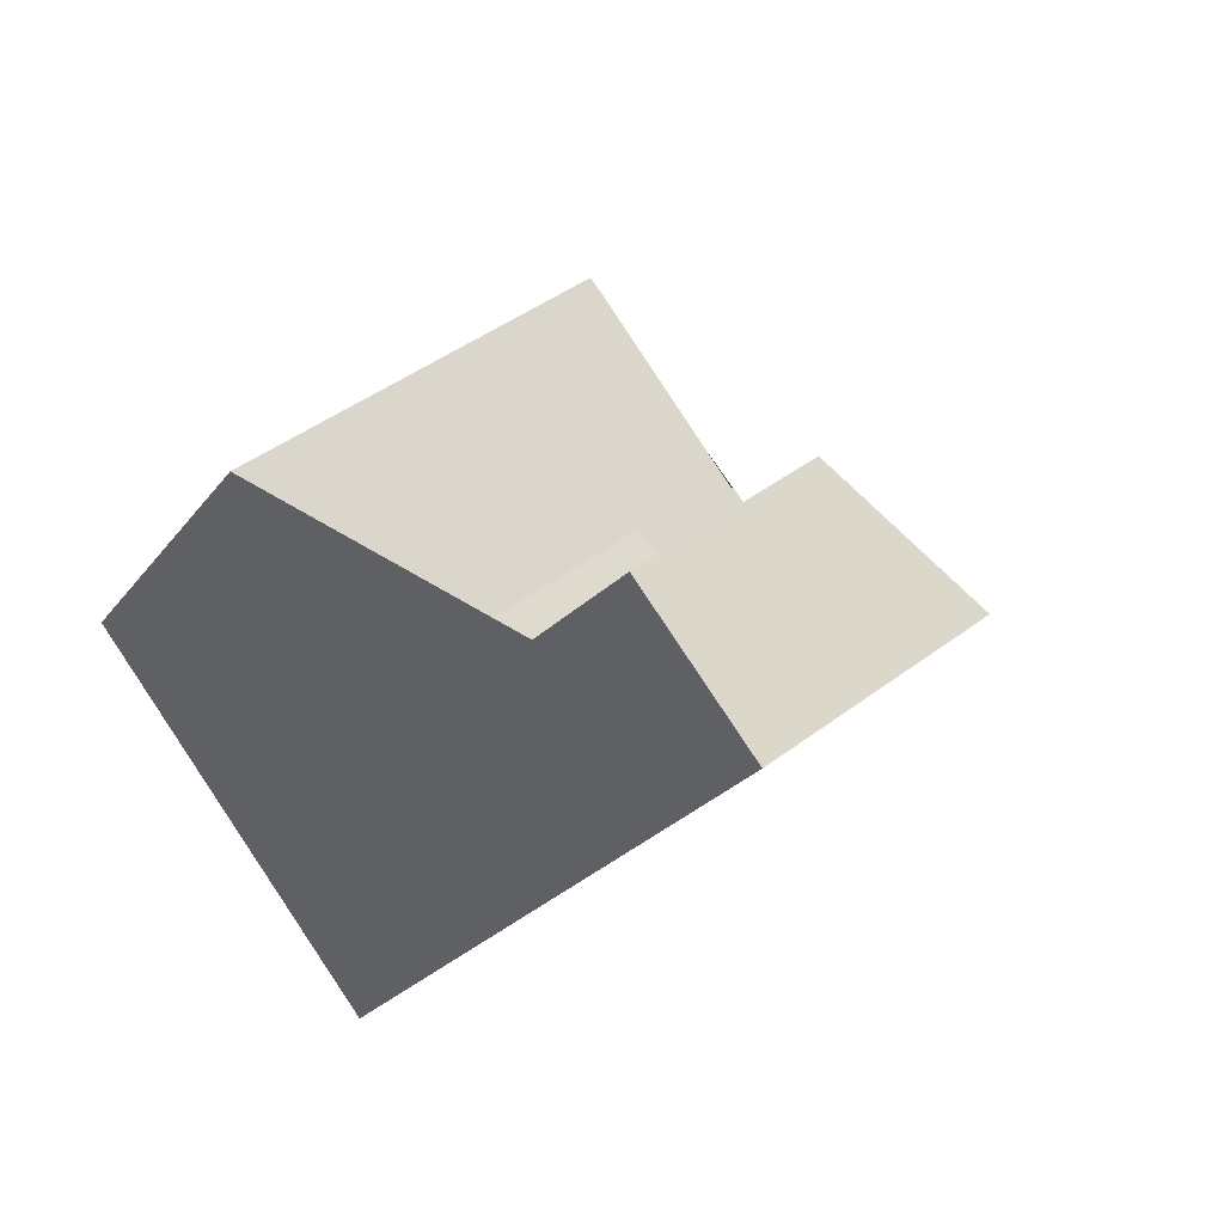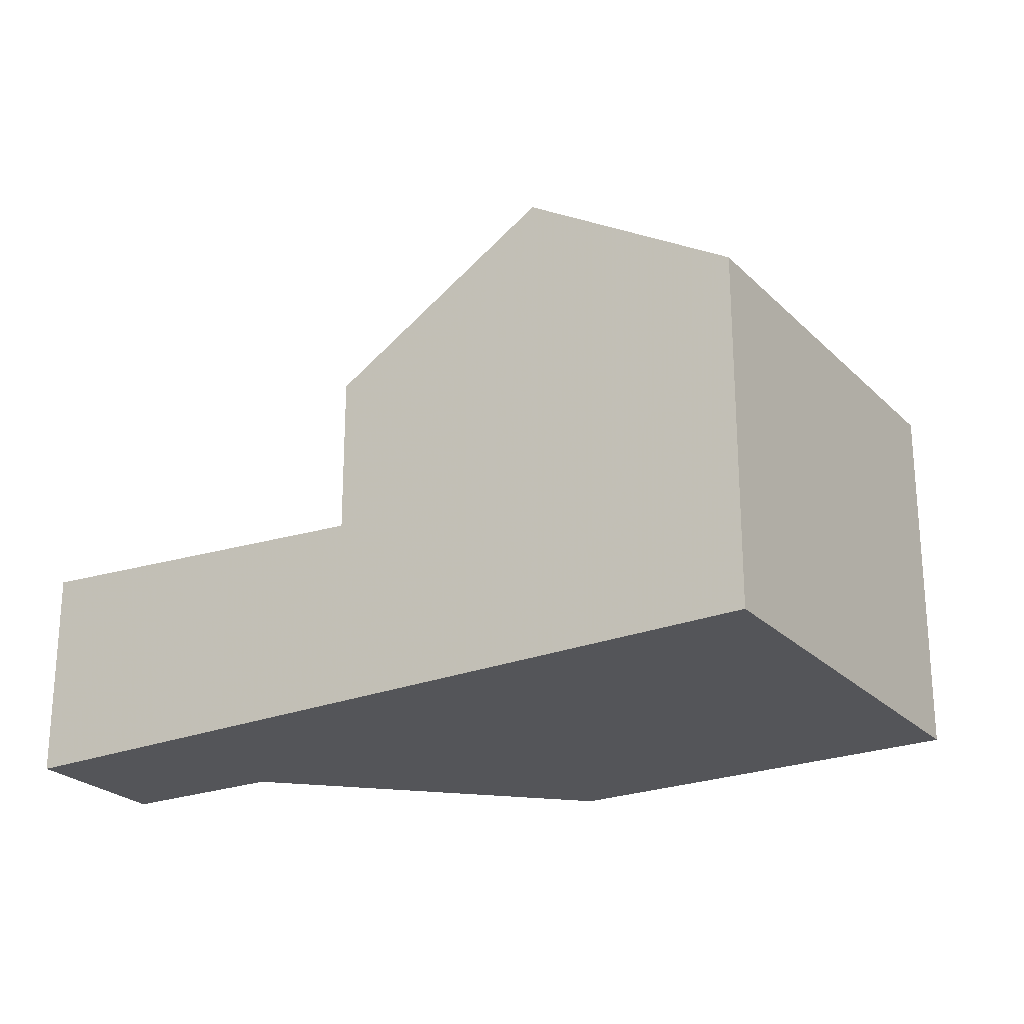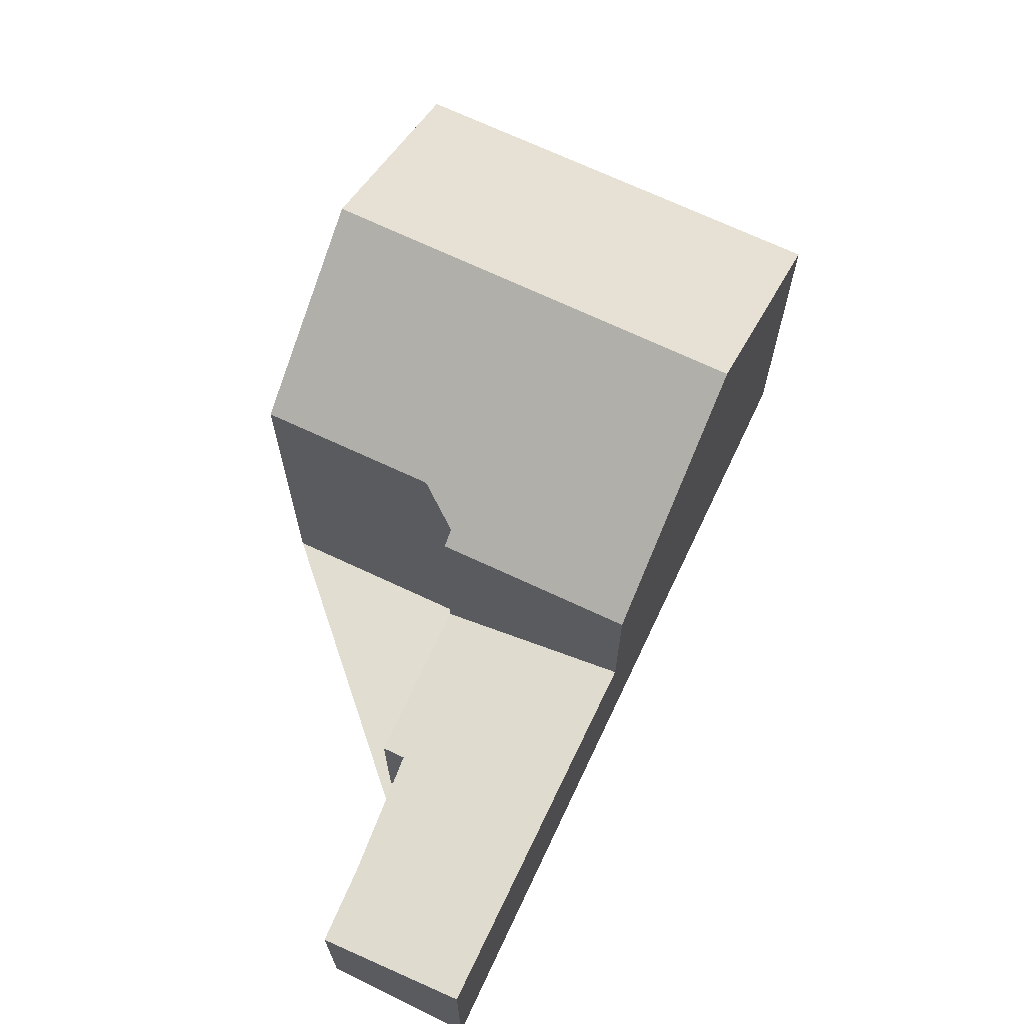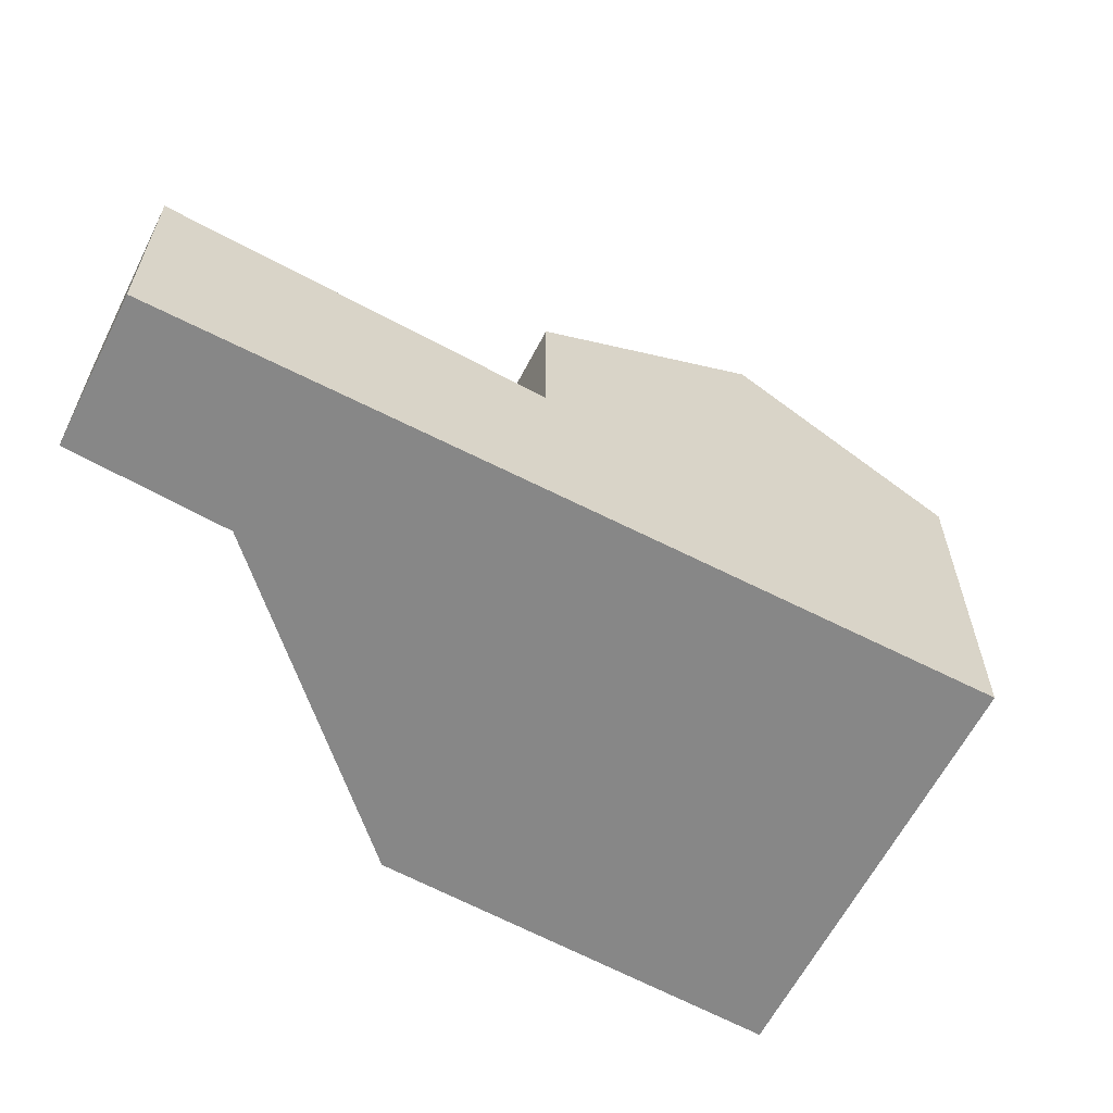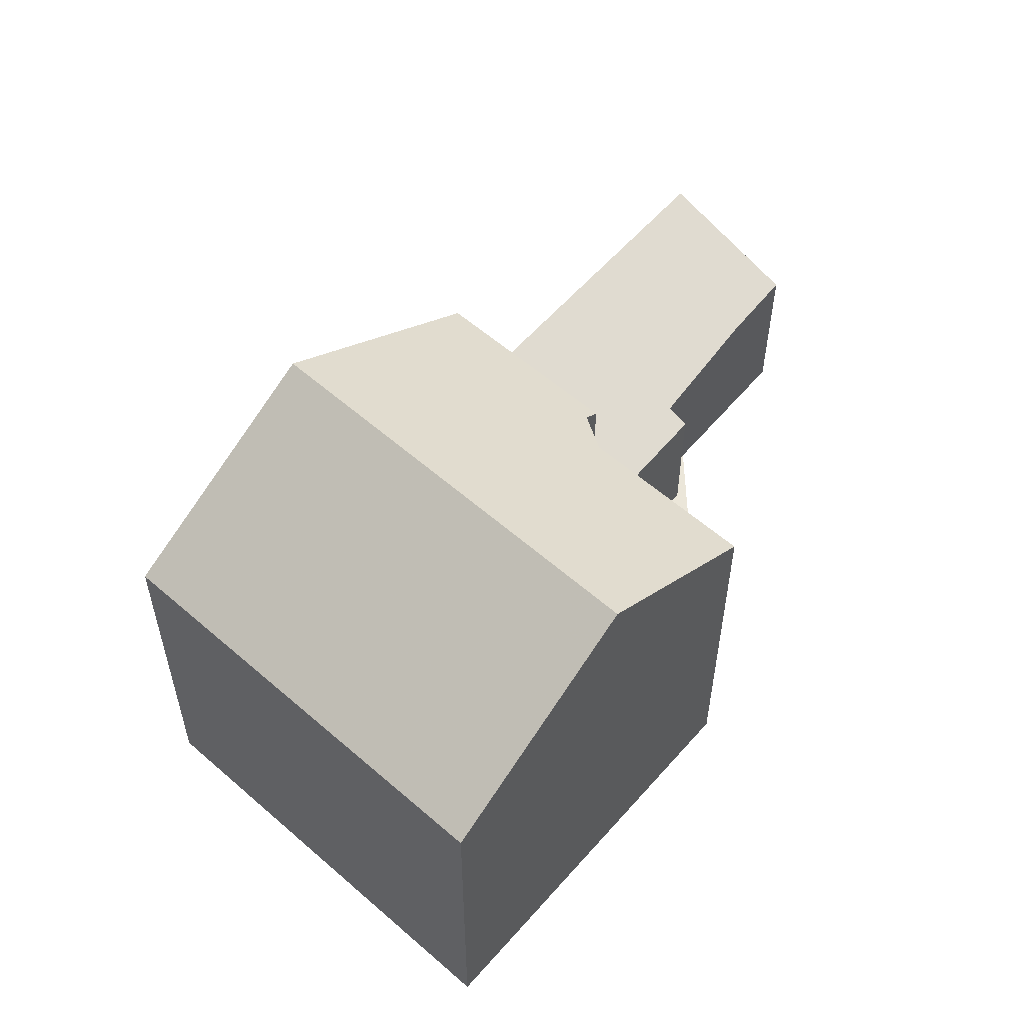
<metadata>
{"format":"obj","ext":"obj","renderer":"f3d","projection":"perspective","resolution":1024,"background":"white","views":[{"elev":42.8,"azim":-132.3,"up":"+Y"},{"elev":-24.6,"azim":-22.3,"up":"+Z"},{"elev":68.9,"azim":-119.8,"up":"+Z"},{"elev":-62.4,"azim":-82.5,"up":"+Z"},{"elev":57.2,"azim":77.1,"up":"+Z"}]}
</metadata>
<code>
v -1702 -487.8 6.074
v -1699 -485.8 6.069
v -1701 -495 5.791
v -1695 -491.1 5.816
v -1709 -484 3.469
v -1707 -482.6 2.779
v -1705 -485.3 2.518
v -1704 -485.1 2.381
v -1703 -492.1 7.905
v -1698 -488.3 7.919
v -1703 -492.1 7.905
v -1705 -489.3 5.789
v -1703 -487.5 5.79
v -1705 -489.3 5.789
v -1703 -487.9 5.79
v -1701 -490.7 7.91
v -1698 -488.3 7.919
v -1703 -492.1 7.905
v -1707 -485.9 3.317
v -1706 -483.6 2.681
v -1705 -489.1 5.642
v -1703 -487.3 5.638
v -1707 -485.9 3.317
v -1706 -483.7 2.699
v -1707 -485.1 3.087
v -1705 -489.1 3.069
v -1704 -488.6 2.815
v -1703 -487.7 2.385
v -1703 -487.3 2.186
v -1705 -489.1 3.069
v -1703 -492.1 7.905
v -1705 -489.1 3.069
v -1705 -489.1 5.642
v -1701 -495 5.791
v -1709 -484 3.469
v -1704 -485.4 2.353
v -1705 -485.8 2.537
v -1707 -487.1 3.221
v -1707 -487.1 3.221
v -1706 -486.6 2.967
v -1703 -487.7 2.385
v -1703 -487.7 5.639
v -1707 -482.6 2.783
v -1701 -490.7 7.91
v -1699 -493.6 5.8
v -1709 -484 3.468
v -1709 -484 3.468
v -1707 -483.1 3.027
v -1705 -485.3 2.488
v -1704 -485.6 2.456
v -1703 -487.4 5.639
v -1703 -487.4 2.276
v -1703 -487.6 5.79
v -1701 -490.4 7.911
v -1701 -490.4 7.911
v -1698 -493.2 5.803
v -1704 -488.8 5.789
v -1702 -491.6 7.907
v -1702 -491.6 7.907
v -1700 -494.5 5.795
v -1704 -488.6 2.815
v -1704 -488.6 5.641
v -1708 -483.5 3.214
v -1708 -483.5 3.214
v -1703 -487.5 5.79
v -1700 -490.3 7.911
v -1703 -487.3 2.194
v -1704 -485.4 2.364
v -1700 -490.3 7.911
v -1698 -493.1 5.803
v -1704 -485.1 2.392
v -1703 -487.3 5.638
v -1704 -491.3 7.288
v -1704 -491.3 7.288
v -1703 -490.8 7.287
v -1698 -487.4 7.28
v -1701 -489.5 7.284
v -1702 -489.9 7.285
v -1701 -489.6 7.285
v -1704 -488.6 5.641
v -1705 -489.1 5.642
v -1705 -489.1 5.642
v -1703 -487.3 5.638
v -1703 -487.3 5.638
v -1703 -487.4 2.276
v -1703 -487.3 2.194
v -1703 -487.7 5.639
v -1703 -487.4 5.639
v -1703 -487.3 2.186
v -1705 -489.1 3.069
v -1698 -487.5 7.28
v -1699 -485.9 6.07
v -1698 -488.3 7.918
v -1696 -491.2 5.815
v -1698 -488.3 7.918
v -1701 -495 5.798
v -1701 -495 5.798
v -1700 -494.5 5.801
v -1699 -493.6 5.806
v -1698 -493.2 5.809
v -1698 -493.1 5.809
v -1696 -491.2 5.822
v -1695 -491.1 5.822
v -1699 -485.9 6.07
v -1702 -487.8 6.074
v -1702 -487.8 8.882e-16
v -1699 -485.9 8.882e-16
v -1698 -487.4 7.28
v -1699 -485.8 6.069
v -1699 -485.8 0
v -1698 -487.4 0
v -1701 -495 5.798
v -1701 -495 5.791
v -1701 -495 0
v -1701 -495 0
v -1696 -491.2 5.815
v -1695 -491.1 5.816
v -1695 -491.1 0
v -1696 -491.2 8.882e-16
v -1709 -484 3.469
v -1709 -484 3.469
v -1709 -484 -4.441e-16
v -1709 -484 0
v -1706 -483.6 2.681
v -1707 -482.6 2.779
v -1707 -482.6 0
v -1706 -483.6 0
v -1705 -485.3 2.488
v -1705 -485.3 2.518
v -1705 -485.3 -4.441e-16
v -1705 -485.3 0
v -1704 -485.4 2.353
v -1704 -485.1 2.381
v -1704 -485.1 0
v -1704 -485.4 0
v -1704 -491.3 7.288
v -1703 -492.1 7.905
v -1703 -492.1 8.882e-16
v -1704 -491.3 0
v -1702 -487.8 6.074
v -1703 -487.5 5.79
v -1703 -487.5 0
v -1702 -487.8 8.882e-16
v -1705 -489.1 5.642
v -1705 -489.3 5.789
v -1705 -489.3 -8.882e-16
v -1705 -489.1 0
v -1695 -491.1 5.822
v -1698 -488.3 7.919
v -1698 -488.3 0
v -1695 -491.1 0
v -1709 -484 3.468
v -1707 -485.9 3.317
v -1707 -485.9 0
v -1709 -484 0
v -1705 -485.3 2.518
v -1706 -483.6 2.681
v -1706 -483.6 0
v -1705 -485.3 -4.441e-16
v -1701 -495 5.791
v -1701 -495 5.791
v -1701 -495 8.882e-16
v -1701 -495 0
v -1708 -483.5 3.214
v -1709 -484 3.469
v -1709 -484 0
v -1708 -483.5 0
v -1703 -487.3 2.186
v -1704 -485.4 2.353
v -1704 -485.4 0
v -1703 -487.3 0
v -1707 -485.9 3.317
v -1707 -487.1 3.221
v -1707 -487.1 0
v -1707 -485.9 0
v -1707 -482.6 2.779
v -1707 -482.6 2.783
v -1707 -482.6 0
v -1707 -482.6 0
v -1700 -494.5 5.795
v -1699 -493.6 5.8
v -1699 -493.6 0
v -1700 -494.5 0
v -1709 -484 3.469
v -1709 -484 3.468
v -1709 -484 0
v -1709 -484 -4.441e-16
v -1707 -482.6 2.783
v -1707 -483.1 3.027
v -1707 -483.1 4.441e-16
v -1707 -482.6 0
v -1704 -485.1 2.392
v -1705 -485.3 2.488
v -1705 -485.3 0
v -1704 -485.1 0
v -1699 -493.6 5.8
v -1698 -493.2 5.803
v -1698 -493.2 -8.882e-16
v -1699 -493.6 0
v -1701 -495 5.791
v -1700 -494.5 5.795
v -1700 -494.5 0
v -1701 -495 8.882e-16
v -1707 -483.1 3.027
v -1708 -483.5 3.214
v -1708 -483.5 0
v -1707 -483.1 4.441e-16
v -1698 -493.2 5.803
v -1698 -493.1 5.803
v -1698 -493.1 0
v -1698 -493.2 -8.882e-16
v -1704 -485.1 2.381
v -1704 -485.1 2.392
v -1704 -485.1 0
v -1704 -485.1 0
v -1705 -489.3 5.789
v -1704 -491.3 7.288
v -1704 -491.3 0
v -1705 -489.3 -8.882e-16
v -1698 -488.3 7.919
v -1698 -487.4 7.28
v -1698 -487.4 0
v -1698 -488.3 0
v -1703 -487.5 5.79
v -1703 -487.3 5.638
v -1703 -487.3 0
v -1703 -487.5 0
v -1707 -487.1 3.221
v -1705 -489.1 3.069
v -1705 -489.1 4.441e-16
v -1707 -487.1 0
v -1699 -485.8 6.069
v -1699 -485.9 6.07
v -1699 -485.9 8.882e-16
v -1699 -485.8 0
v -1698 -493.1 5.803
v -1696 -491.2 5.815
v -1696 -491.2 8.882e-16
v -1698 -493.1 0
v -1703 -492.1 7.905
v -1701 -495 5.798
v -1701 -495 0
v -1703 -492.1 8.882e-16
v -1695 -491.1 5.816
v -1695 -491.1 5.822
v -1695 -491.1 0
v -1695 -491.1 0
v -1701 -495 0
v -1709 -484 0
v -1707 -482.6 0
v -1705 -485.3 0
v -1704 -485.1 0
v -1702 -487.8 0
v -1699 -485.8 0
v -1695 -491.1 0
f 50 37 24 20 7 49
f 52 41 42 51
f 74 14 12 73
f 73 12 57 75
f 92 2 76 91
f 97 34 3 96
f 43 6 20 24
f 39 19 23 38
f 38 23 25 40
f 40 25 24 37
f 32 30 21 33
f 98 60 34 97
f 47 5 35 46
f 40 27 26 38
f 37 28 27 40
f 62 42 41 61
f 64 48 63
f 103 4 94 102
f 46 23 19 47
f 63 48 43 24 25
f 68 50 49 71
f 67 52 51 72
f 78 15 53 79
f 100 56 45 99
f 75 57 15 78
f 99 45 60 98
f 61 32 33 62
f 63 46 35 64
f 25 23 46 63
f 79 53 65 77
f 101 70 56 100
f 71 8 36 68
f 72 22 29 67
f 73 11 9 74
f 75 58 11 73
f 91 76 10 93
f 78 16 58 75
f 77 66 54 79
f 79 54 16 78
f 80 57 12 81
f 81 12 14 82
f 83 13 65 84
f 85 50 68 86
f 87 15 57 80
f 84 65 53 88
f 86 68 36 89
f 28 37 50 85
f 90 39 38 26
f 88 53 15 87
f 91 77 65 13 1 92
f 93 66 77 91
f 102 94 70 101
f 96 18 31 97
f 97 31 59 98
f 99 44 55 100
f 98 59 44 99
f 100 55 69 101
f 102 95 17 103
f 101 69 95 102
f 105 106 107 104
f 109 110 111 108
f 113 114 115 112
f 117 118 119 116
f 121 122 123 120
f 125 126 127 124
f 129 130 131 128
f 133 134 135 132
f 137 138 139 136
f 141 142 143 140
f 145 146 147 144
f 149 150 151 148
f 153 154 155 152
f 157 158 159 156
f 161 162 163 160
f 165 166 167 164
f 169 170 171 168
f 173 174 175 172
f 177 178 179 176
f 181 182 183 180
f 185 186 187 184
f 189 190 191 188
f 193 194 195 192
f 197 198 199 196
f 201 202 203 200
f 205 206 207 204
f 209 210 211 208
f 213 214 215 212
f 217 218 219 216
f 221 222 223 220
f 225 226 227 224
f 229 230 231 228
f 233 234 235 232
f 237 238 239 236
f 241 242 243 240
f 245 246 247 244
f 249 250 251 252 253 254 255 248

</code>
